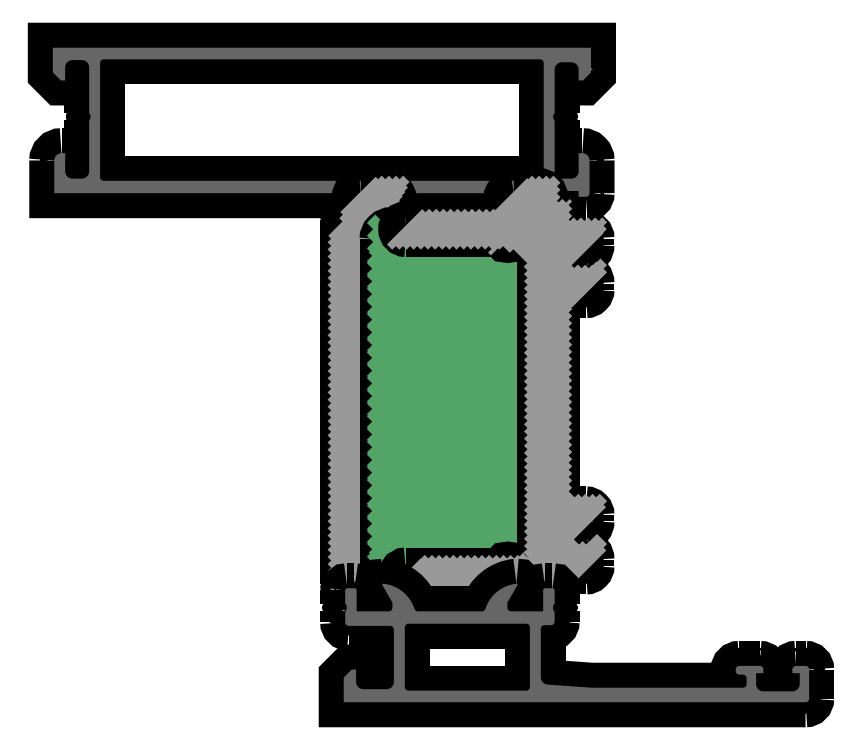
<metadata>
{"format":"dxf","ext":"dxf","renderer":"ezdxf+matplotlib","layout":"modelspace","background":"white","min_lineweight":24,"dpi":150}
</metadata>
<code>
0
SECTION
2
ENTITIES
0
POINT
8
FANGPUNKTE
10
0
20
0
30
0
0
POINT
8
FANGPUNKTE
10
64
20
0
30
0
0
POINT
8
FANGPUNKTE
10
64
20
5
30
0
0
POINT
8
FANGPUNKTE
10
29
20
5
30
0
0
POINT
8
FANGPUNKTE
10
29
20
18.35
30
0
0
POINT
8
FANGPUNKTE
10
34
20
18.35
30
0
0
POINT
8
FANGPUNKTE
10
34
20
26.24
30
0
0
POINT
8
FANGPUNKTE
10
29
20
26.24
30
0
0
POINT
8
FANGPUNKTE
10
29
20
56.26
30
0
0
POINT
8
FANGPUNKTE
10
34
20
56.26
30
0
0
POINT
8
FANGPUNKTE
10
34
20
90
30
0
0
POINT
8
FANGPUNKTE
10
-40
20
90
30
0
0
POINT
8
FANGPUNKTE
10
-40
20
69.98
30
0
0
POINT
8
FANGPUNKTE
10
0
20
70
30
0
0
INSERT
8
0S-Alu contour
2
465290__5CFFC14C_24C7_4406_A6e+04_C8.57e+08A93B05_
10
0
20
0
30
0
0
ENDSEC
0
EOF

</code>
